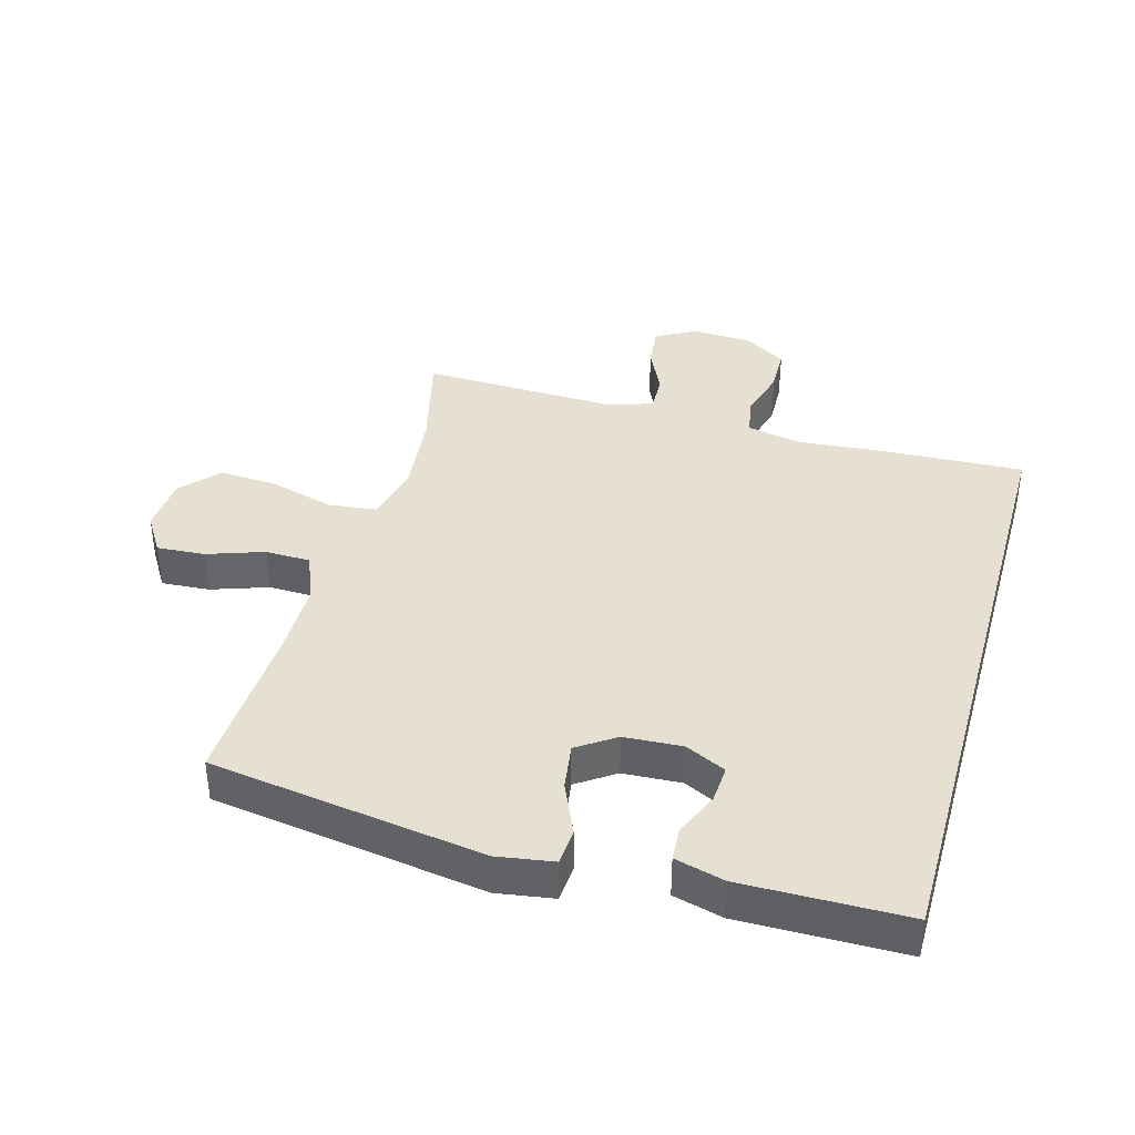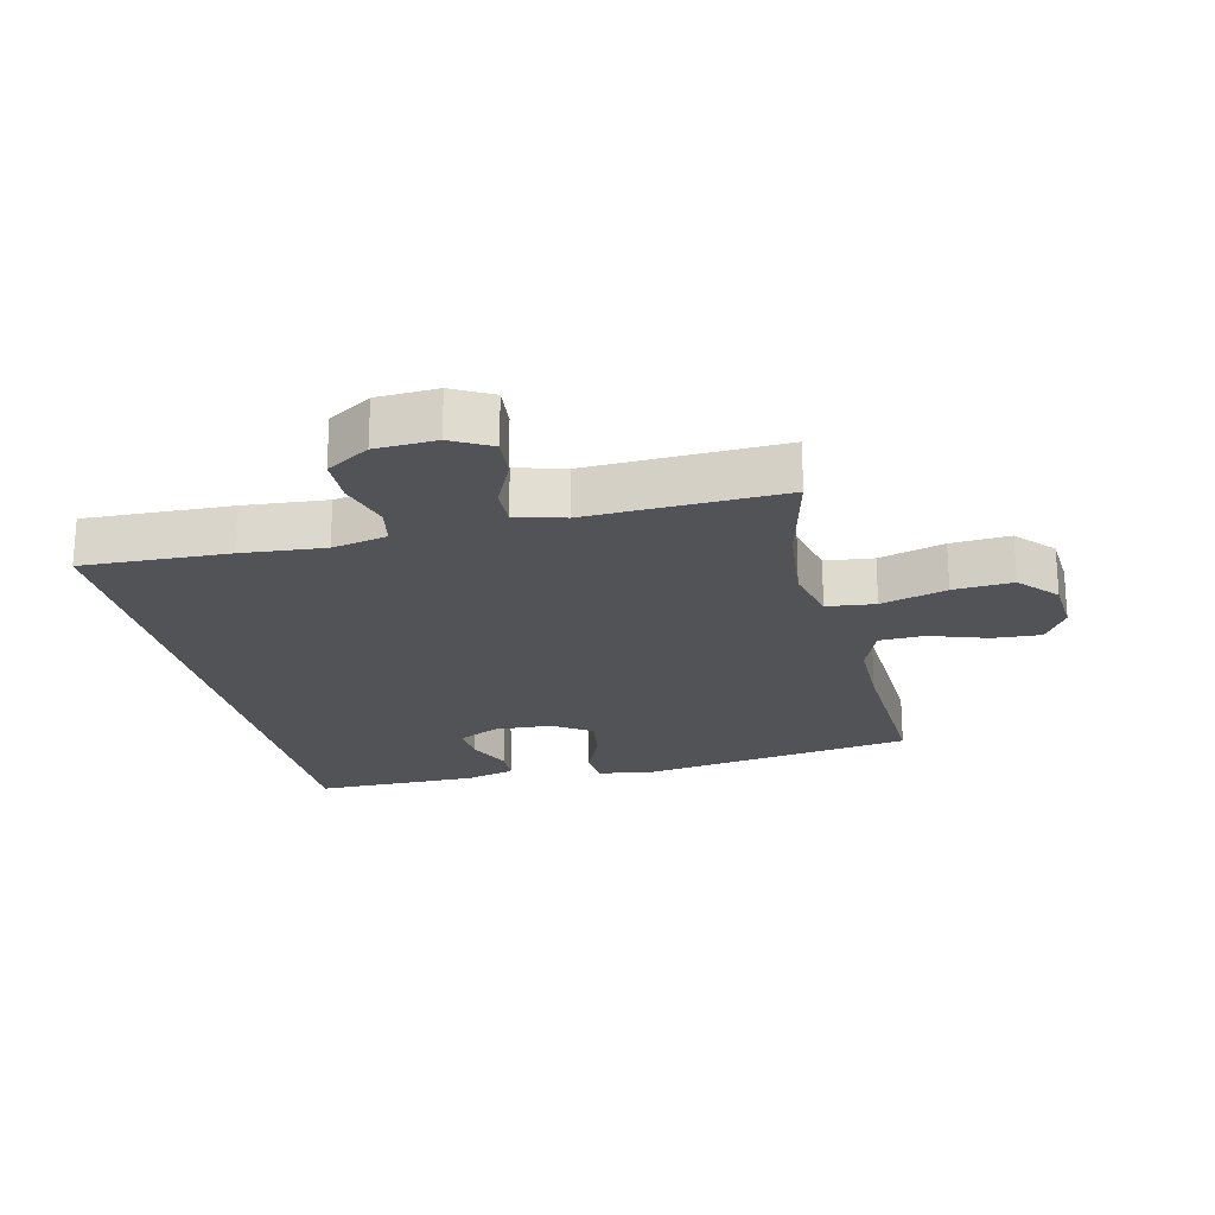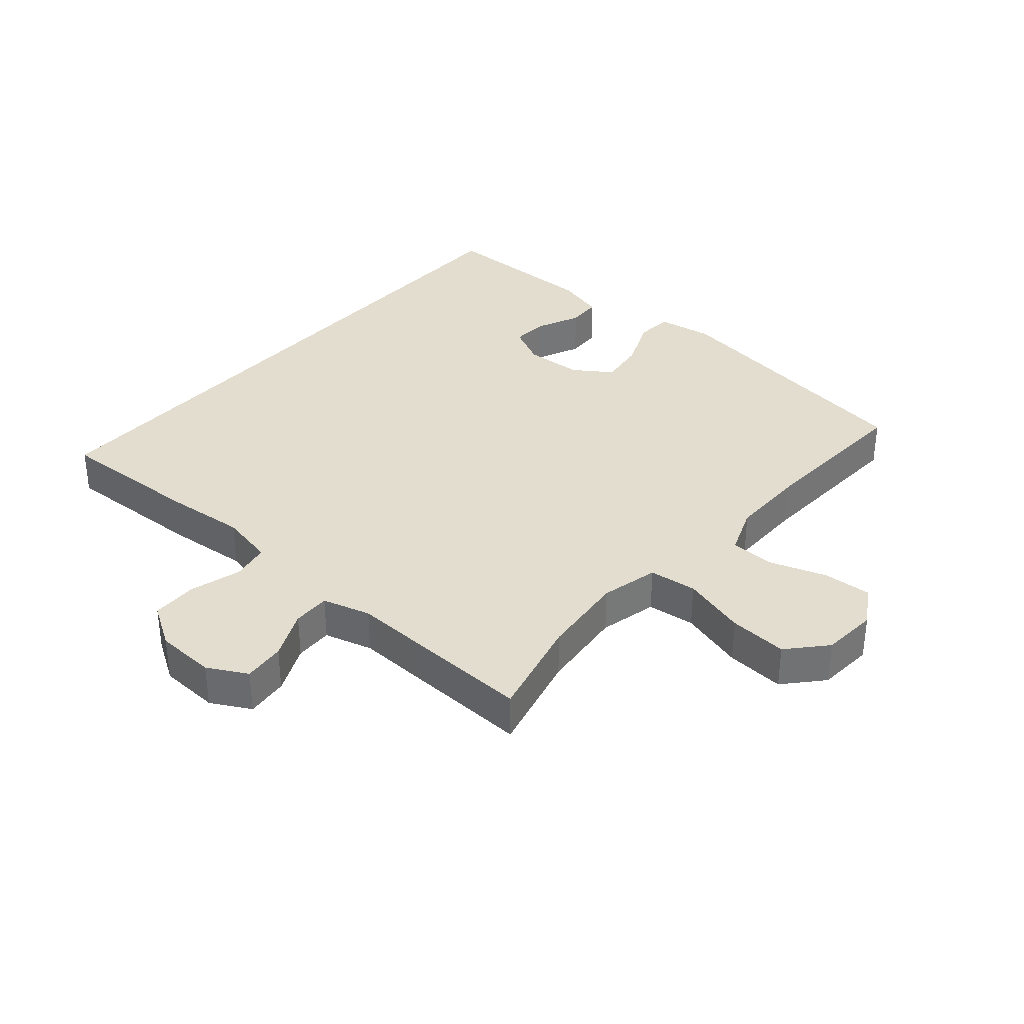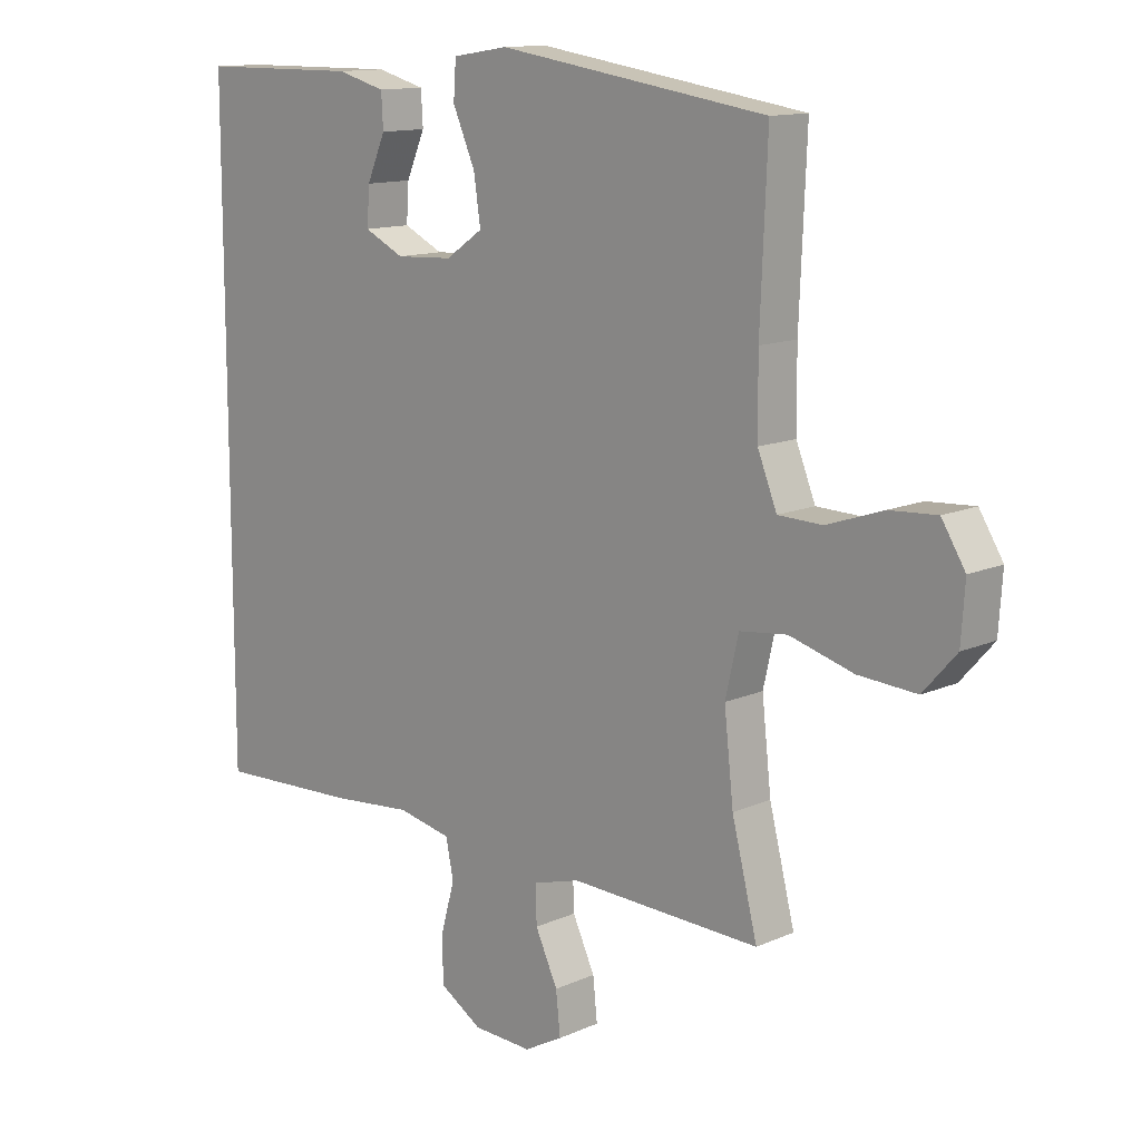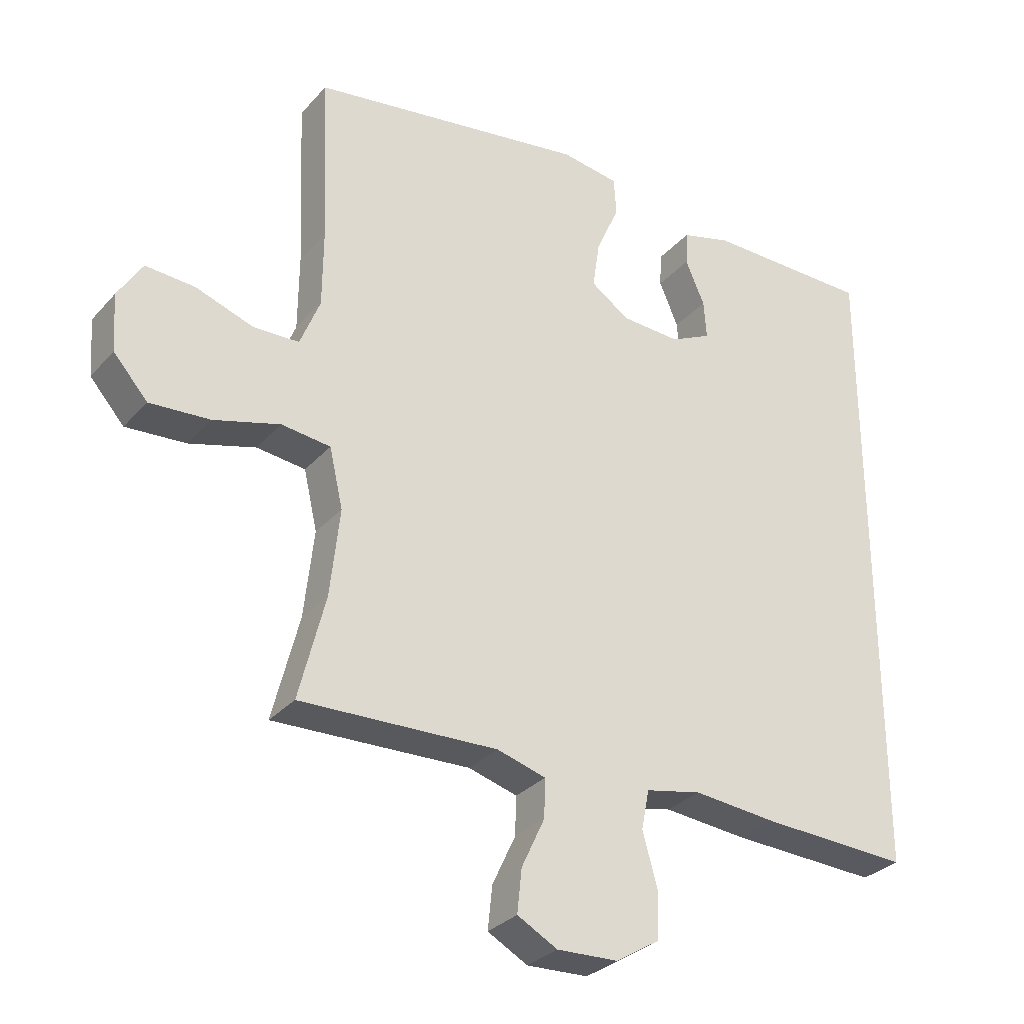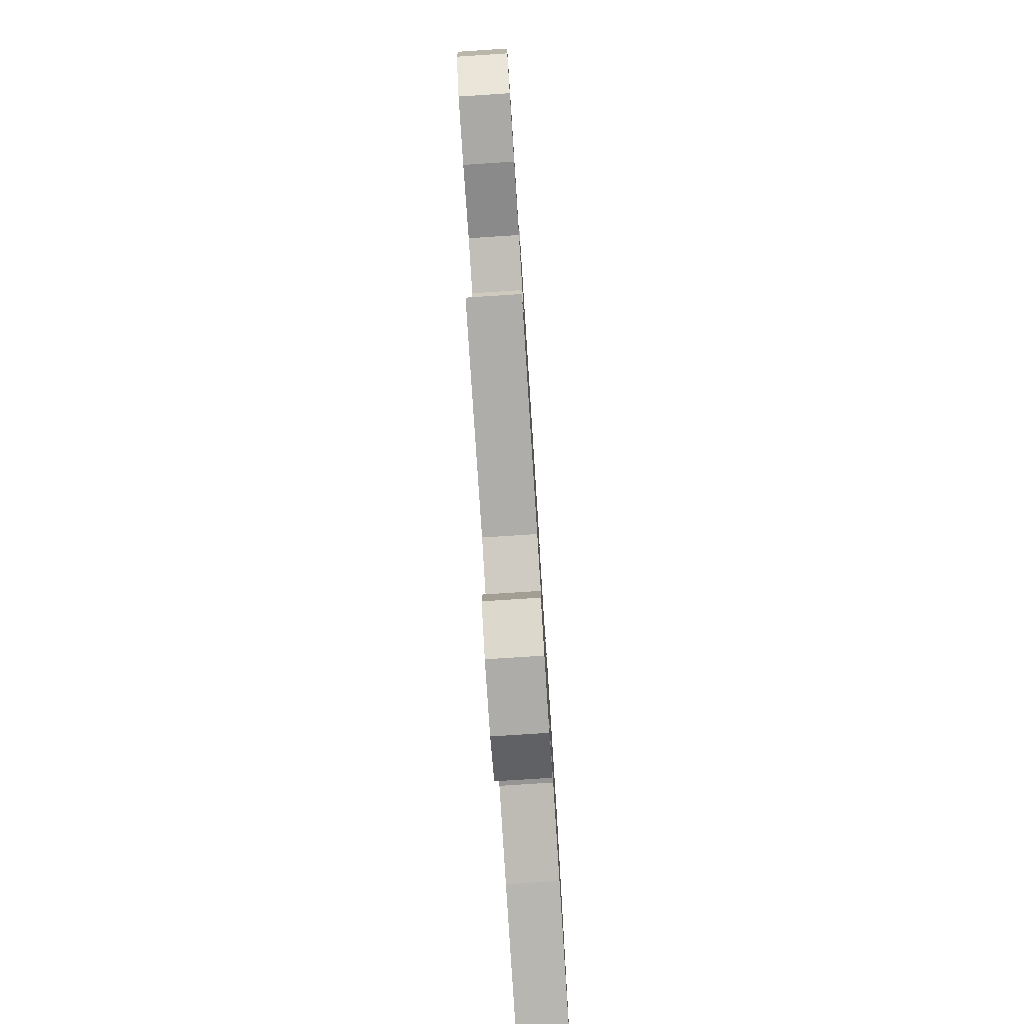
<metadata>
{"format":"obj","ext":"obj","renderer":"f3d","projection":"perspective","resolution":1024,"background":"white","views":[{"elev":38.5,"azim":15.7,"up":"+Y"},{"elev":-21.9,"azim":-166.5,"up":"+Y"},{"elev":34.9,"azim":-138.9,"up":"+Y"},{"elev":12.9,"azim":-135.4,"up":"+Z"},{"elev":-30.5,"azim":-33.4,"up":"+Z"},{"elev":-79.1,"azim":-86.3,"up":"+Z"}]}
</metadata>
<code>
v -0.5 0.07 0.5
v -0.068 0.07 0.565
v 0.021 0.07 0.551
v 0.025 0.07 0.492
v -0.011 0.07 0.41
v -0.022 0.07 0.336
v 0.038 0.07 0.295
v 0.13 0.07 0.29
v 0.194 0.07 0.321
v 0.19 0.07 0.381
v 0.16 0.07 0.45
v 0.163 0.07 0.504
v 0.241 0.07 0.525
v 0.5 0.07 0.523
v 0.5 0.07 -0.492
v 0.27 0.07 -0.482
v 0.14 0.07 -0.47
v 0.053 0.07 -0.488
v 0.041 0.07 -0.549
v 0.064 0.07 -0.631
v 0.062 0.07 -0.704
v -0.006 0.07 -0.746
v -0.101 0.07 -0.75
v -0.163 0.07 -0.716
v -0.156 0.07 -0.649
v -0.12 0.07 -0.572
v -0.118 0.07 -0.512
v -0.194 0.07 -0.49
v -0.313 0.07 -0.494
v -0.5 0.07 -0.5
v -0.459 0.07 -0.338
v -0.444 0.07 -0.202
v -0.465 0.07 -0.11
v -0.541 0.07 -0.101
v -0.644 0.07 -0.13
v -0.737 0.07 -0.136
v -0.79 0.07 -0.076
v -0.796 0.07 0.013
v -0.758 0.07 0.074
v -0.682 0.07 0.069
v -0.592 0.07 0.038
v -0.521 0.07 0.04
v -0.49 0.07 0.117
v -0.489 0.07 0.236
v -0.5 0 0.5
v -0.068 0 0.565
v 0.021 0 0.551
v 0.025 0 0.492
v -0.011 0 0.41
v -0.022 0 0.336
v 0.038 0 0.295
v 0.13 0 0.29
v 0.194 0 0.321
v 0.19 0 0.381
v 0.16 0 0.45
v 0.163 0 0.504
v 0.241 0 0.525
v 0.5 0 0.523
v 0.5 0 -0.492
v 0.27 0 -0.482
v 0.14 0 -0.47
v 0.053 0 -0.488
v 0.041 0 -0.549
v 0.064 0 -0.631
v 0.062 0 -0.704
v -0.006 0 -0.746
v -0.101 0 -0.75
v -0.163 0 -0.716
v -0.156 0 -0.649
v -0.12 0 -0.572
v -0.118 0 -0.512
v -0.194 0 -0.49
v -0.313 0 -0.494
v -0.5 0 -0.5
v -0.459 0 -0.338
v -0.444 0 -0.202
v -0.465 0 -0.11
v -0.541 0 -0.101
v -0.644 0 -0.13
v -0.737 0 -0.136
v -0.79 0 -0.076
v -0.796 0 0.013
v -0.758 0 0.074
v -0.682 0 0.069
v -0.592 0 0.038
v -0.521 0 0.04
v -0.49 0 0.117
v -0.489 0 0.236
f 39 40 41
f 38 39 41
f 37 38 41
f 36 37 41
f 35 36 41
f 34 35 41
f 33 34 41 42
f 28 29 30 31
f 27 28 31 32
f 24 25 26
f 23 24 26
f 22 23 26
f 21 22 26
f 20 21 26
f 19 20 26
f 18 19 26 27
f 27 32 33
f 18 27 33
f 17 18 33
f 12 13 14
f 11 12 14
f 10 11 14
f 14 15 16
f 10 14 16
f 9 10 16
f 3 4 5
f 2 3 5
f 1 2 5
f 44 1 5
f 43 44 5 6
f 43 6 7
f 42 43 7
f 33 42 7
f 16 17 33
f 9 16 33
f 8 9 33
f 7 8 33
f 85 84 83
f 85 83 82
f 85 82 81
f 85 81 80
f 85 80 79
f 85 79 78
f 86 85 78 77
f 75 74 73 72
f 76 75 72 71
f 70 69 68
f 70 68 67
f 70 67 66
f 70 66 65
f 70 65 64
f 70 64 63
f 71 70 63 62
f 77 76 71
f 77 71 62
f 77 62 61
f 58 57 56
f 58 56 55
f 58 55 54
f 60 59 58
f 60 58 54
f 60 54 53
f 49 48 47
f 49 47 46
f 49 46 45
f 49 45 88
f 50 49 88 87
f 51 50 87
f 51 87 86
f 51 86 77
f 77 61 60
f 77 60 53
f 77 53 52
f 77 52 51
f 1 45 46 2
f 2 46 47 3
f 3 47 48 4
f 4 48 49 5
f 5 49 50 6
f 6 50 51 7
f 7 51 52 8
f 8 52 53 9
f 9 53 54 10
f 10 54 55 11
f 11 55 56 12
f 12 56 57 13
f 13 57 58 14
f 14 58 59 15
f 15 59 60 16
f 16 60 61 17
f 17 61 62 18
f 18 62 63 19
f 19 63 64 20
f 20 64 65 21
f 21 65 66 22
f 22 66 67 23
f 23 67 68 24
f 24 68 69 25
f 25 69 70 26
f 26 70 71 27
f 27 71 72 28
f 28 72 73 29
f 29 73 74 30
f 30 74 75 31
f 31 75 76 32
f 32 76 77 33
f 33 77 78 34
f 34 78 79 35
f 35 79 80 36
f 36 80 81 37
f 37 81 82 38
f 38 82 83 39
f 39 83 84 40
f 40 84 85 41
f 41 85 86 42
f 42 86 87 43
f 43 87 88 44
f 44 88 45 1

</code>
